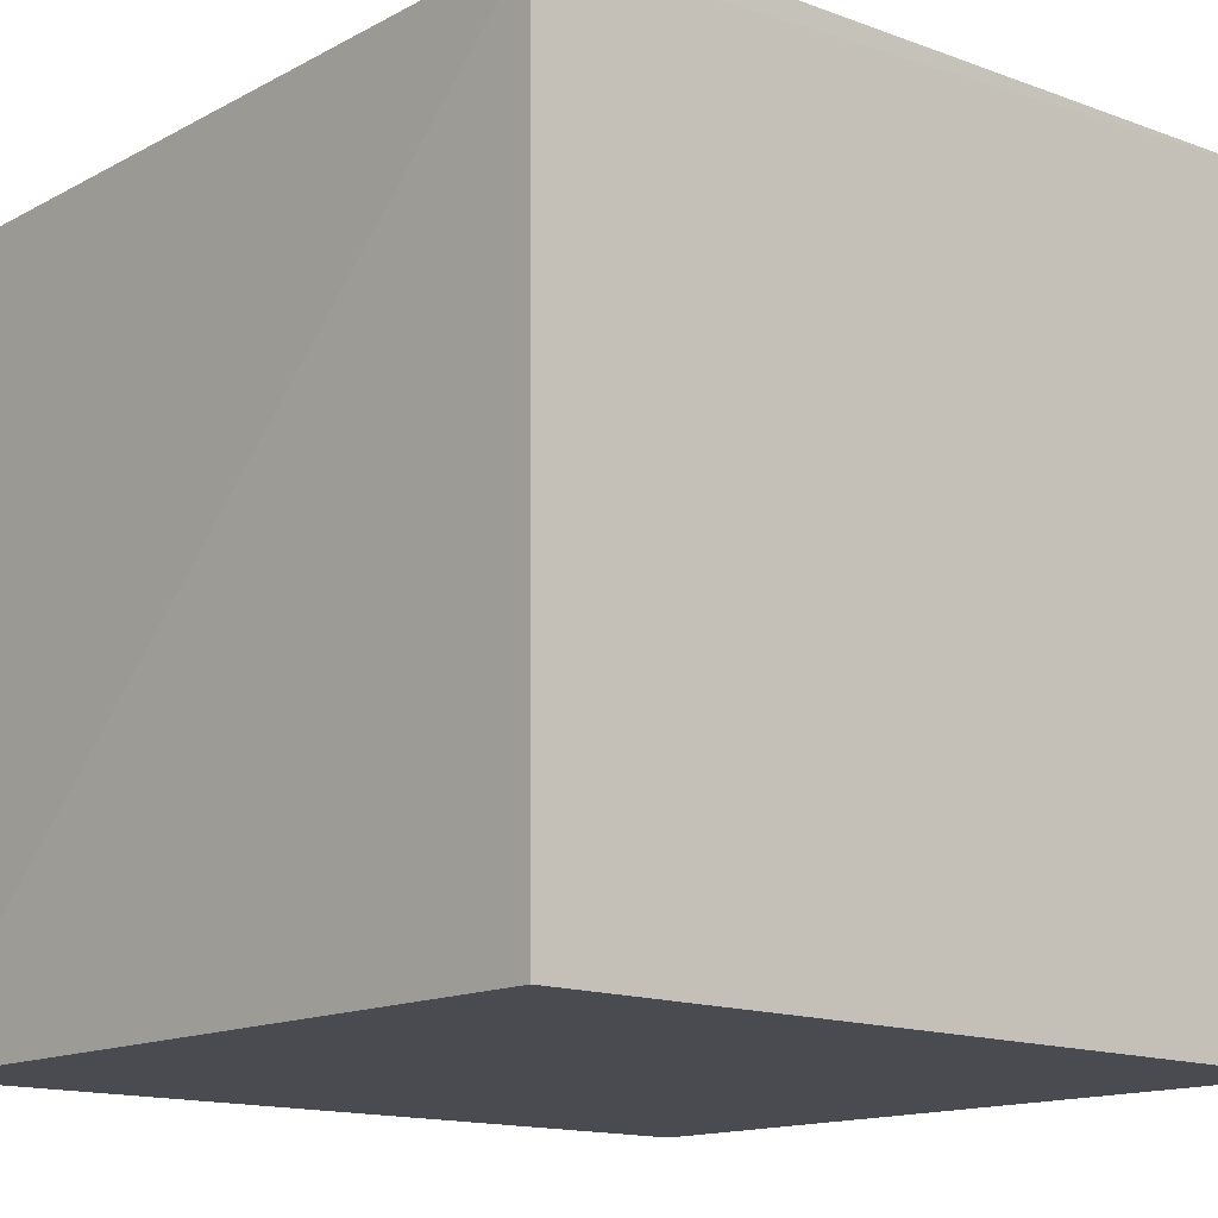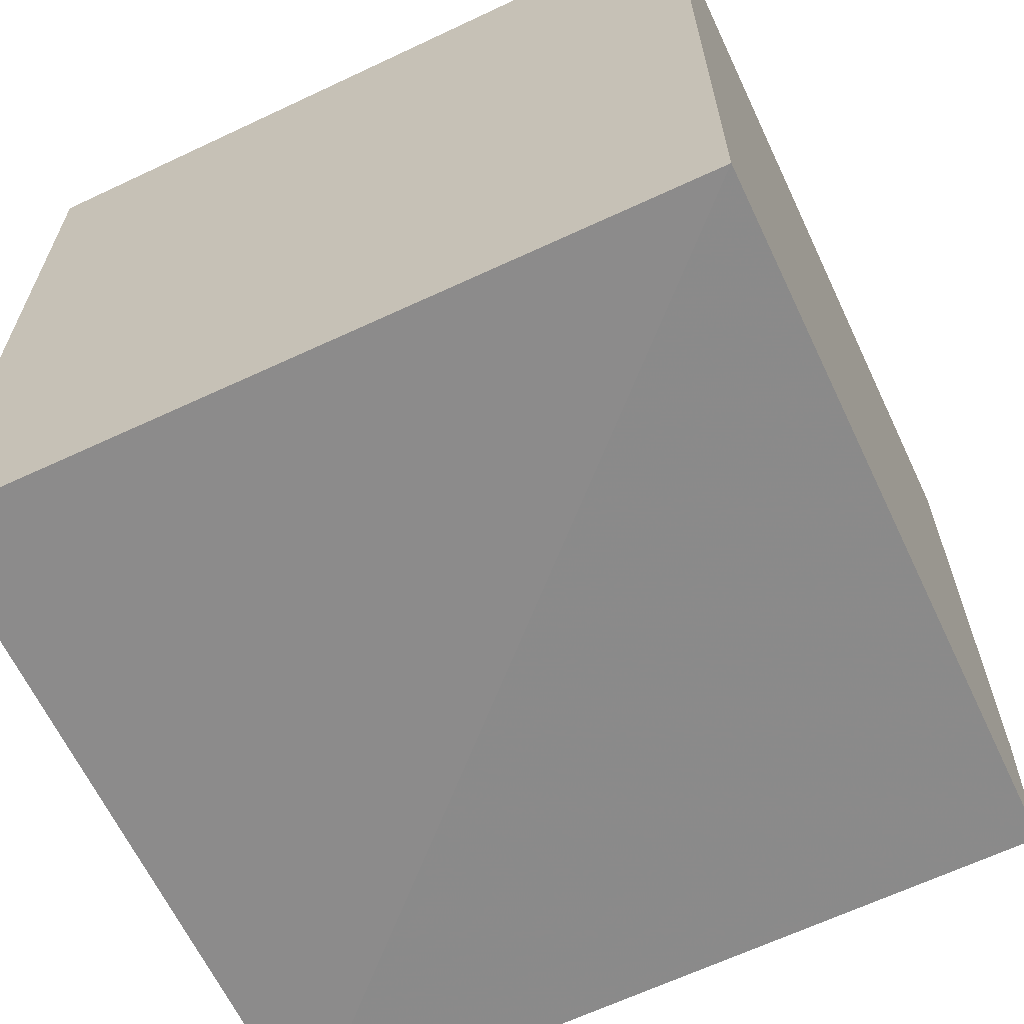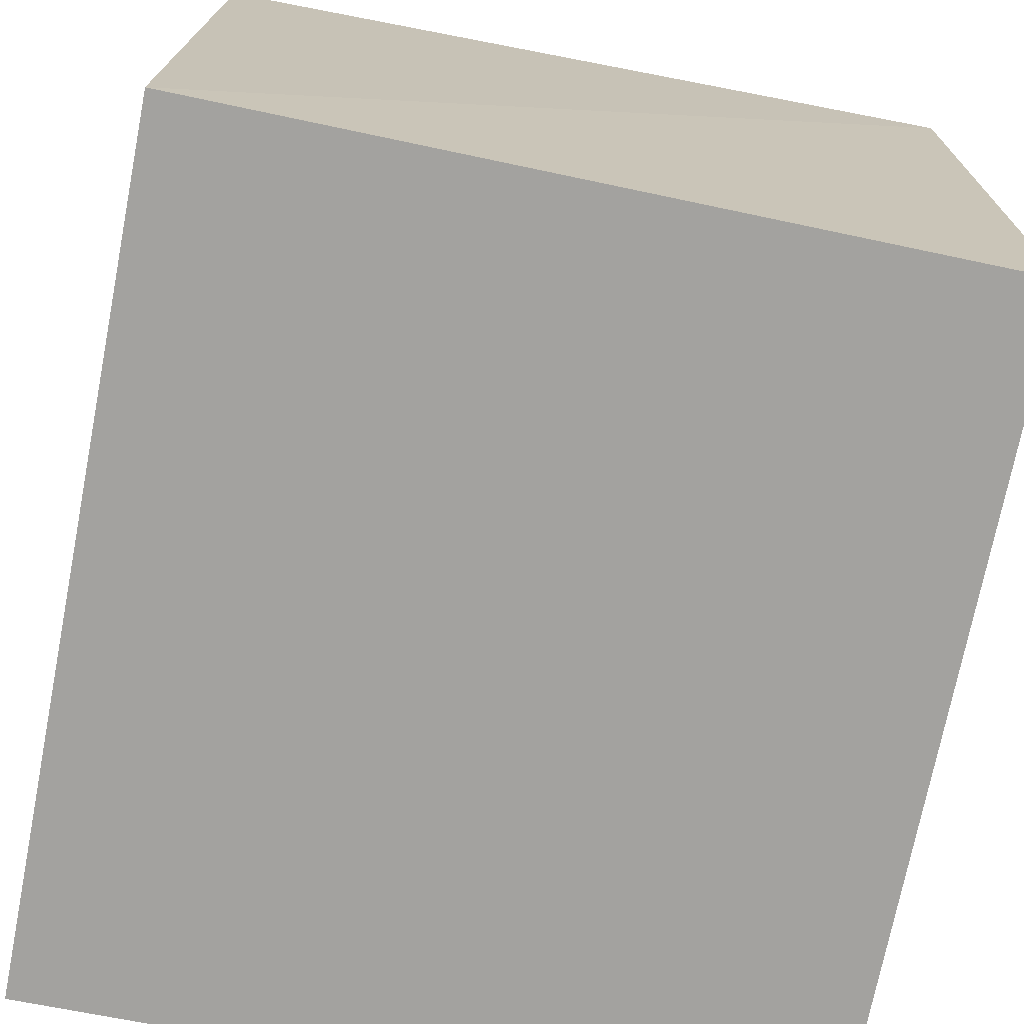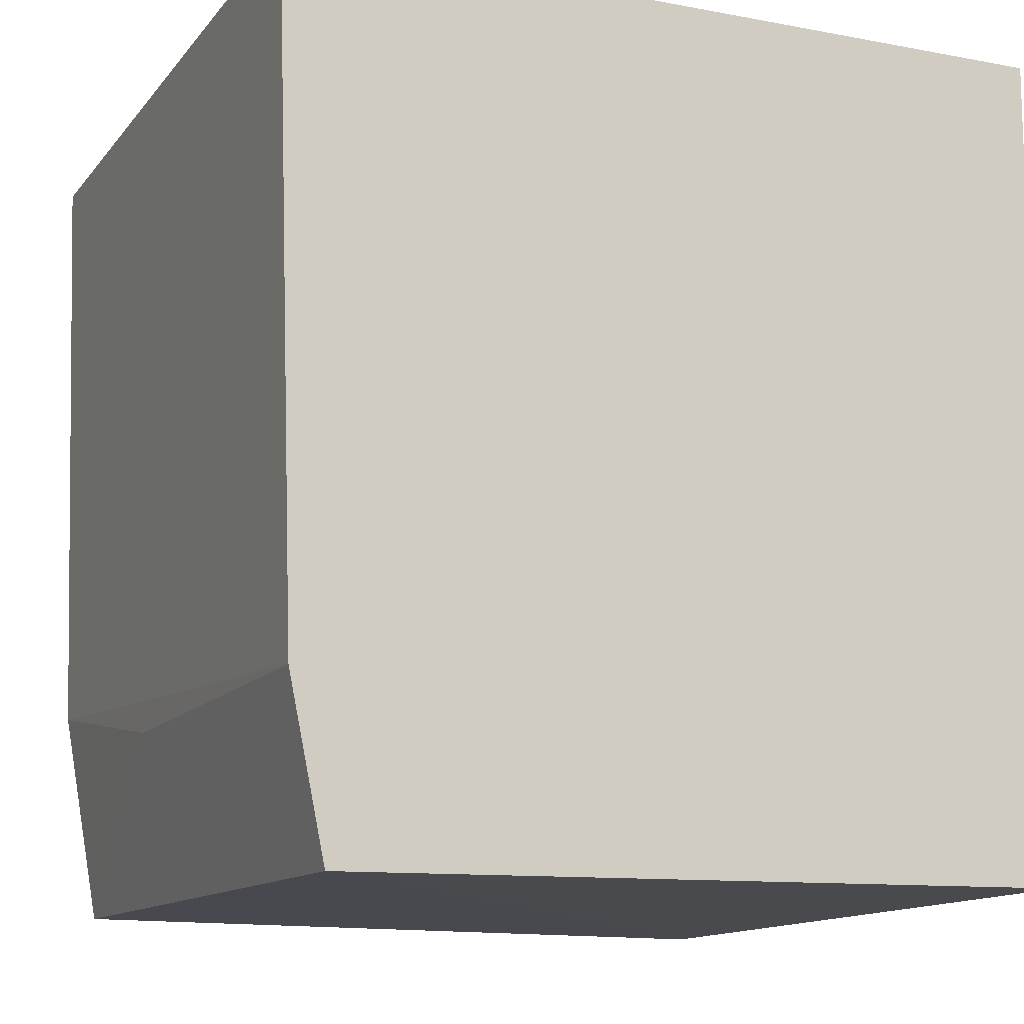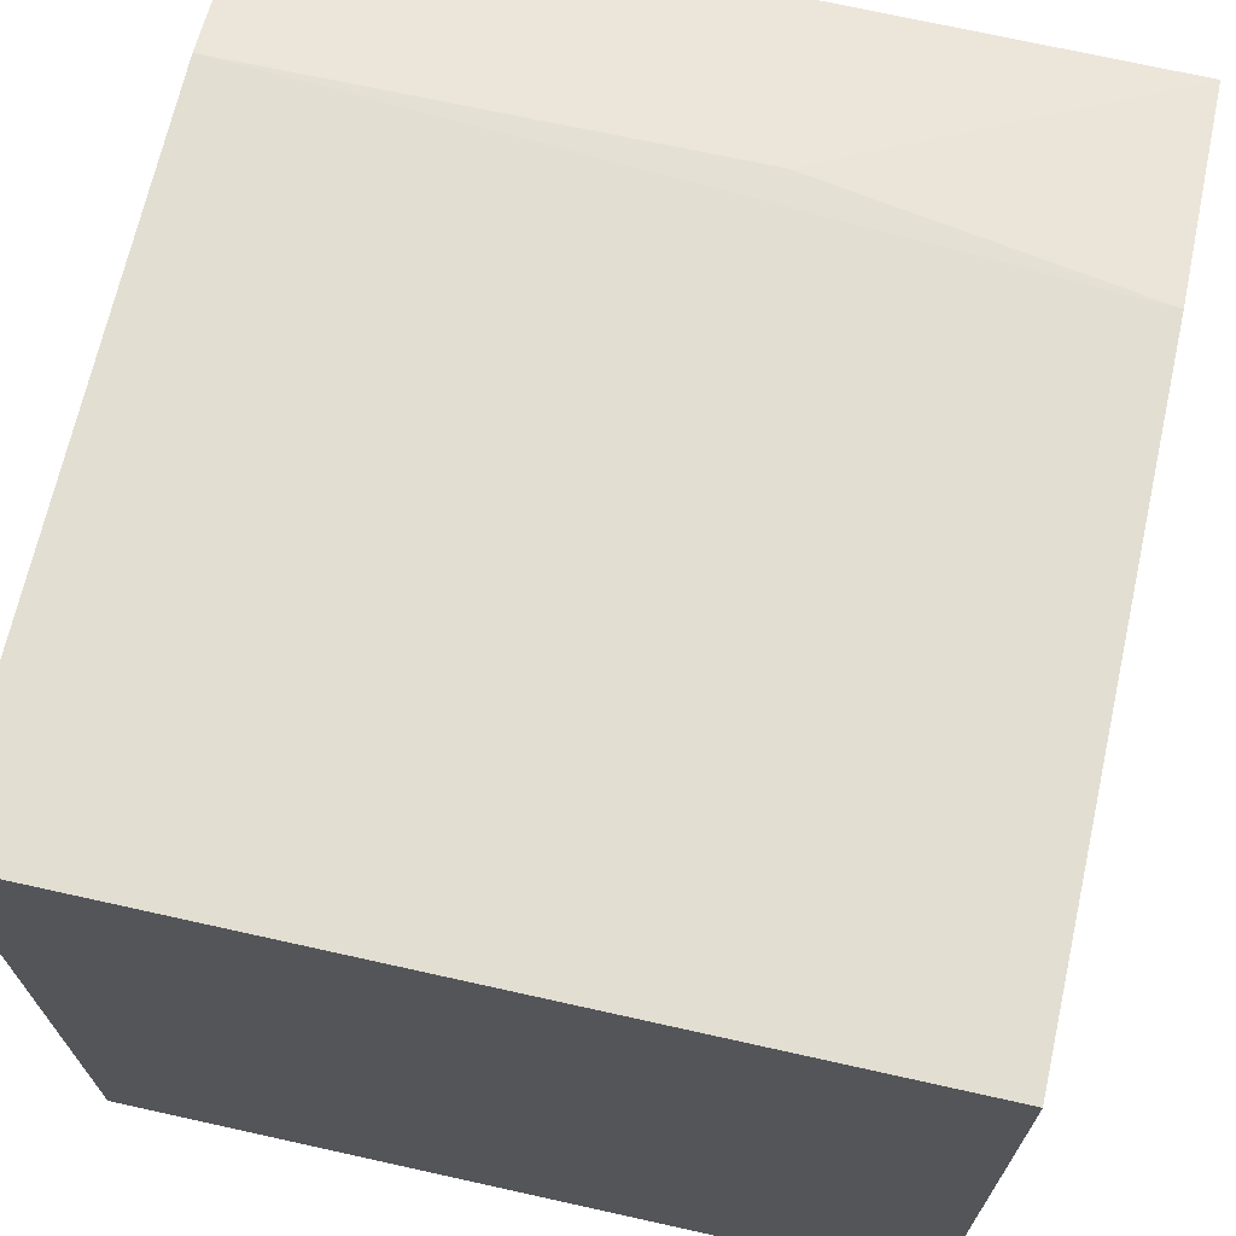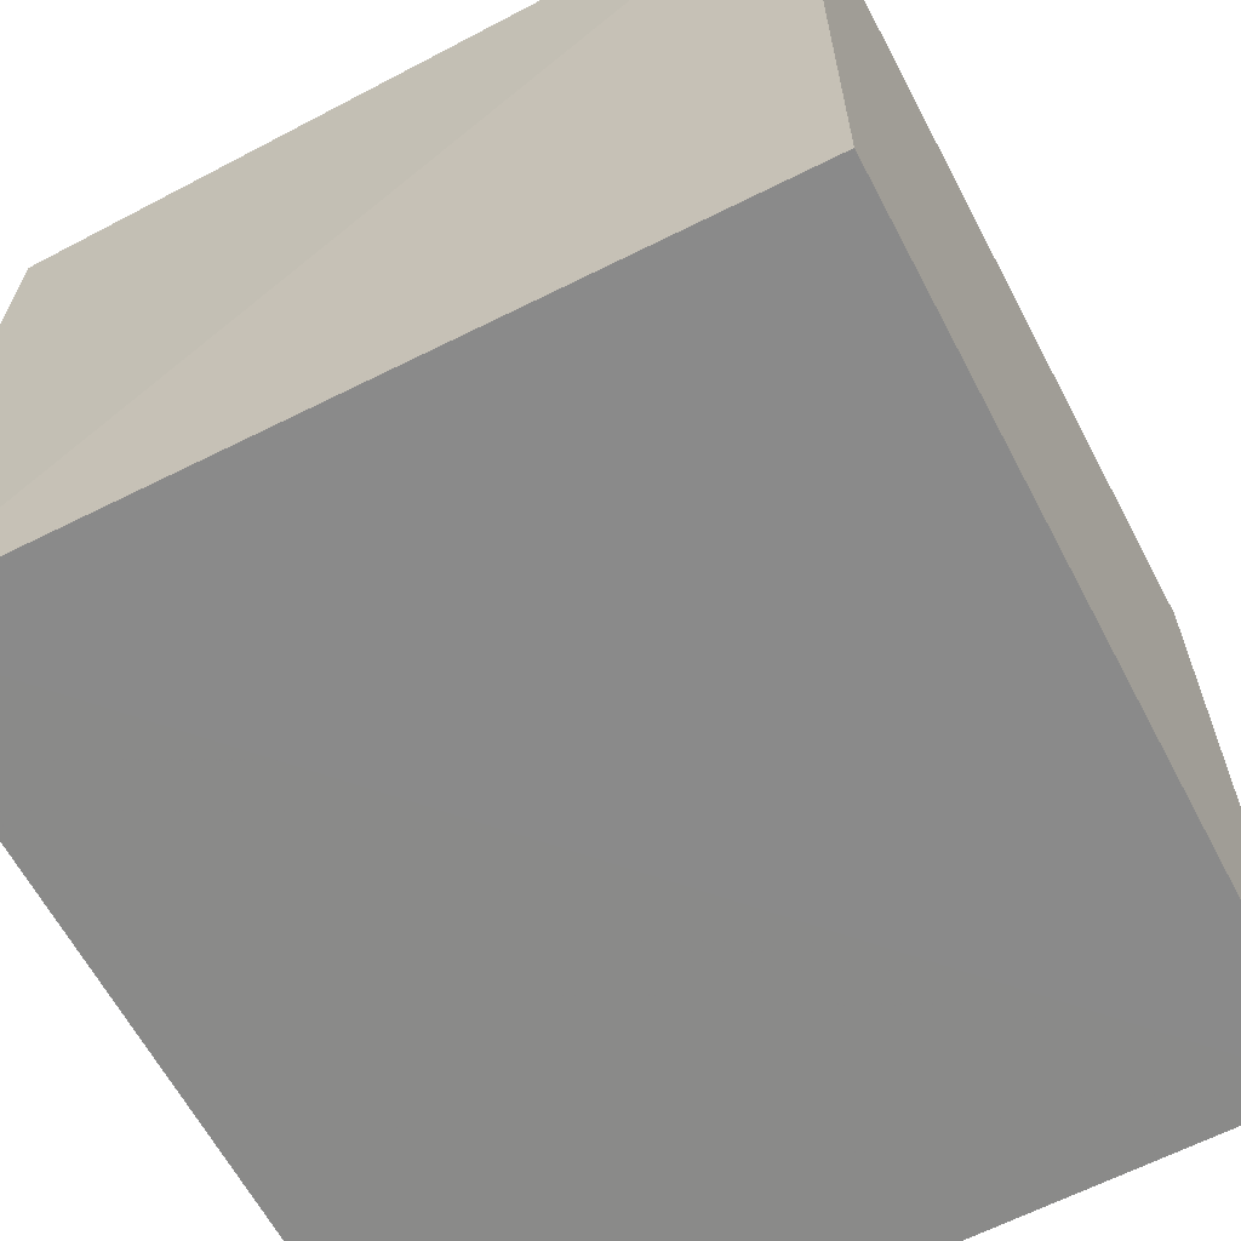
<metadata>
{"format":"obj","ext":"obj","renderer":"f3d","projection":"perspective","resolution":1024,"background":"white","views":[{"elev":-14.4,"azim":48.5,"up":"+Z"},{"elev":-64.0,"azim":-154.6,"up":"+Y"},{"elev":-72.5,"azim":-11.1,"up":"+Z"},{"elev":-12.5,"azim":66.3,"up":"+Y"},{"elev":69.8,"azim":-167.5,"up":"+Z"},{"elev":-63.3,"azim":27.7,"up":"+Z"}]}
</metadata>
<code>
v 0.02771 0.0008938 0.118
v 0.02769 -0.02815 0.116
v 0.02771 0.0008992 0.09043
v 0.0008524 0.0008992 0.09043
v 0.0008693 -0.02043 0.1172
v 0.0008263 -0.02832 0.09045
v 0.0009035 0.0009119 0.1178
v 0.02768 -0.02215 0.1172
v 0.02769 -0.02792 0.09048
v 0.0008611 -0.02806 0.1159
v 0.0116 -0.02224 0.1171
f 6 4 3
f 6 5 4
f 7 1 3
f 7 3 4
f 7 5 1
f 7 4 5
f 8 2 1
f 8 1 5
f 9 6 3
f 9 2 6
f 9 1 2
f 9 3 1
f 10 6 2
f 10 5 6
f 10 2 8
f 11 10 8
f 11 8 5
f 11 5 10

</code>
